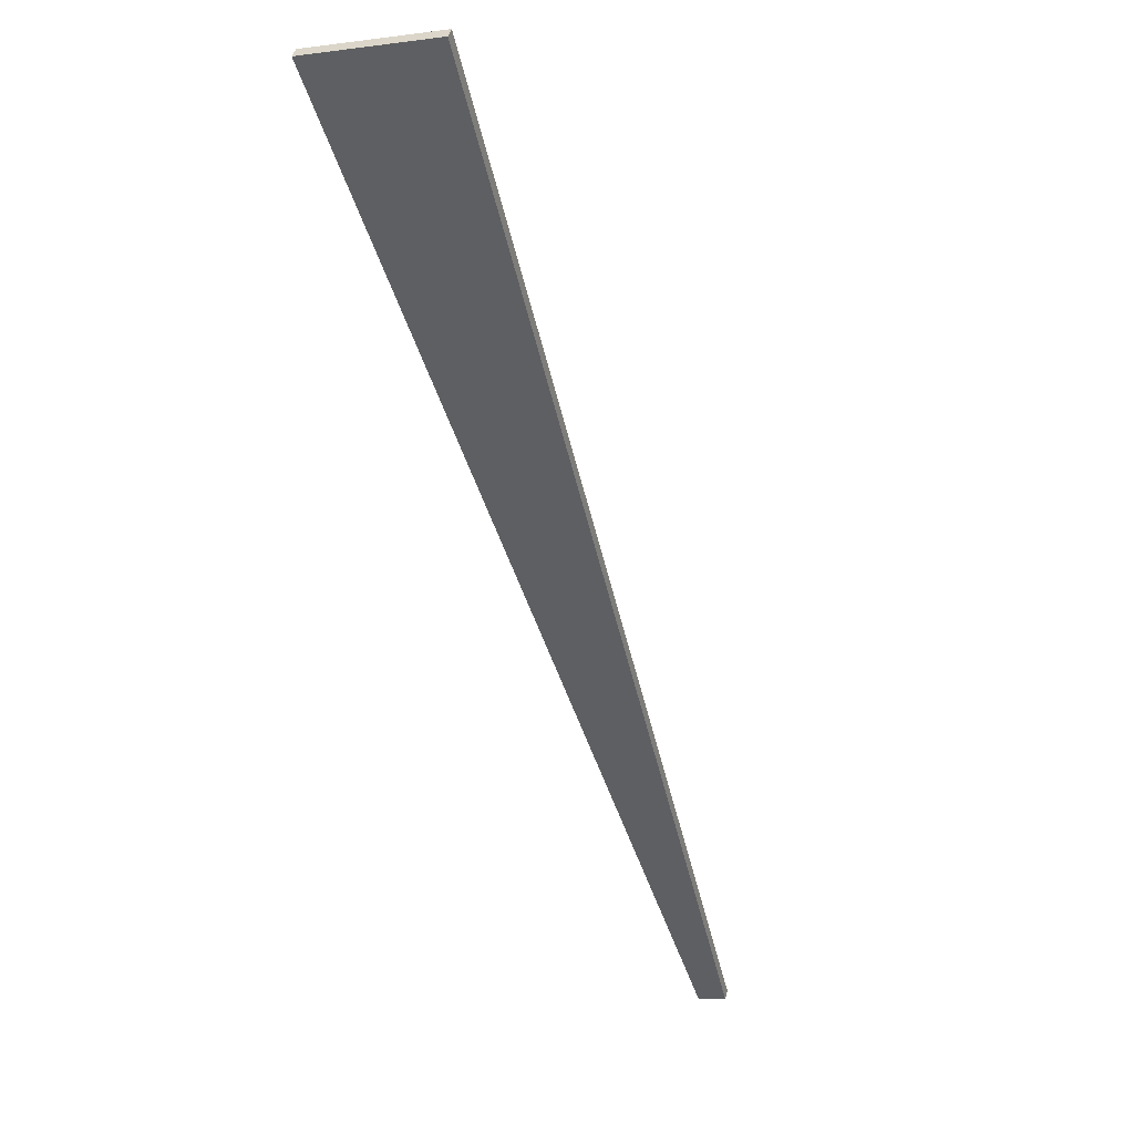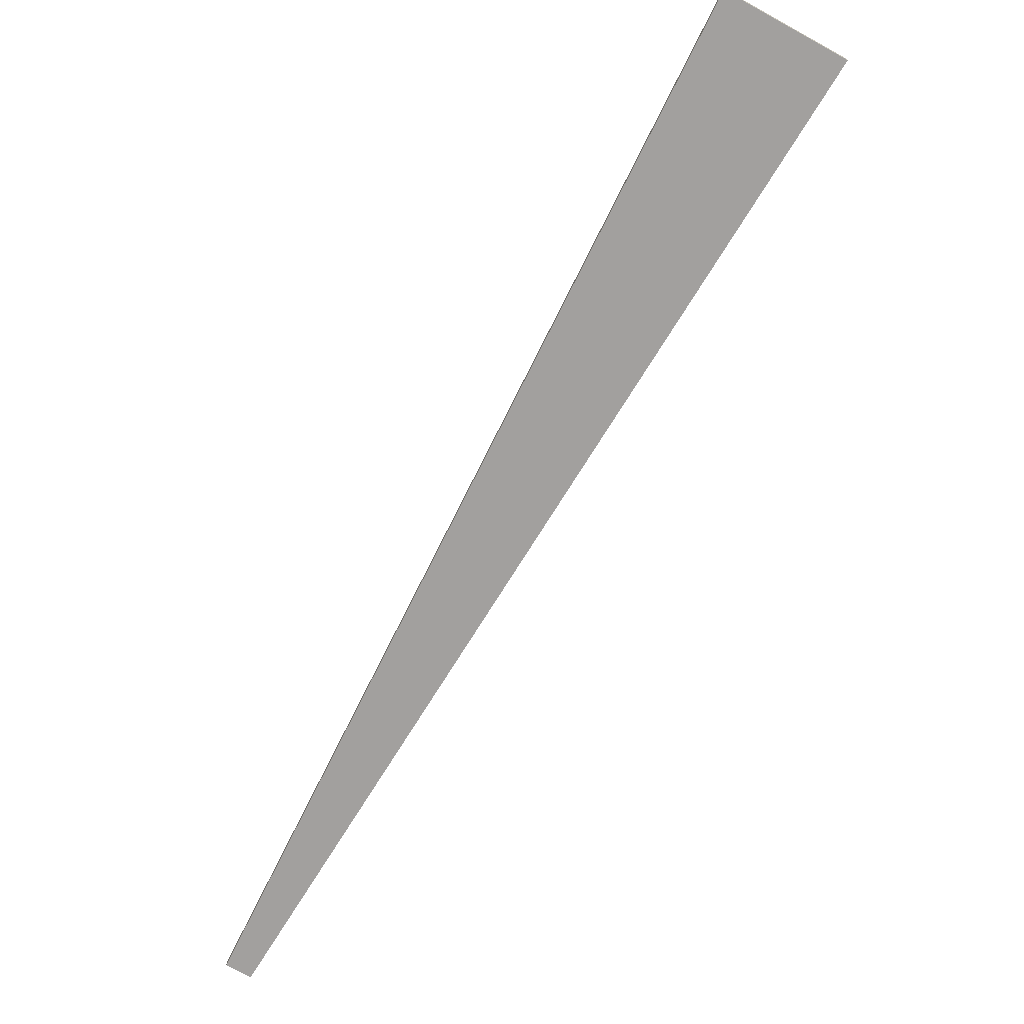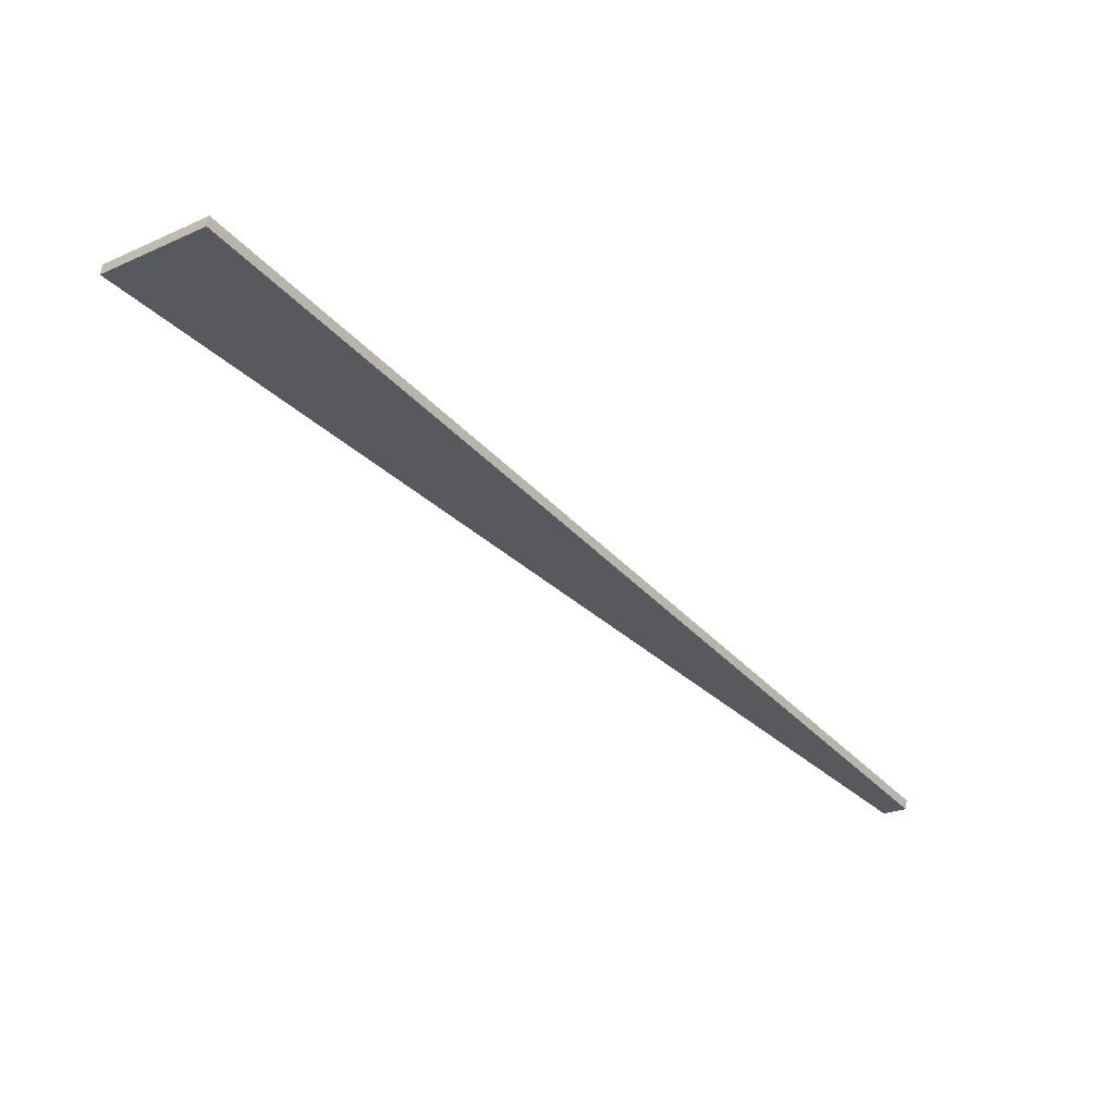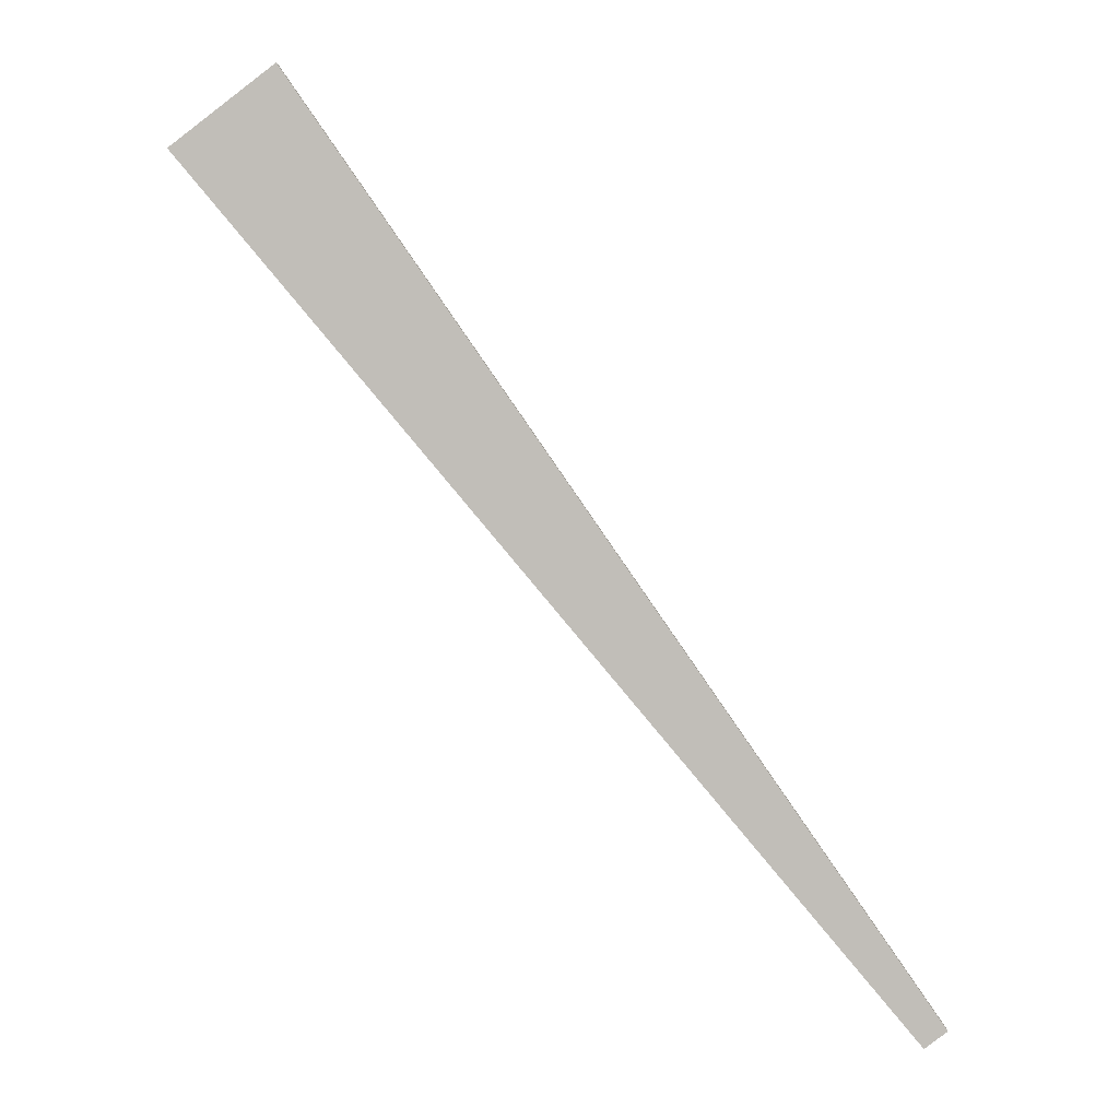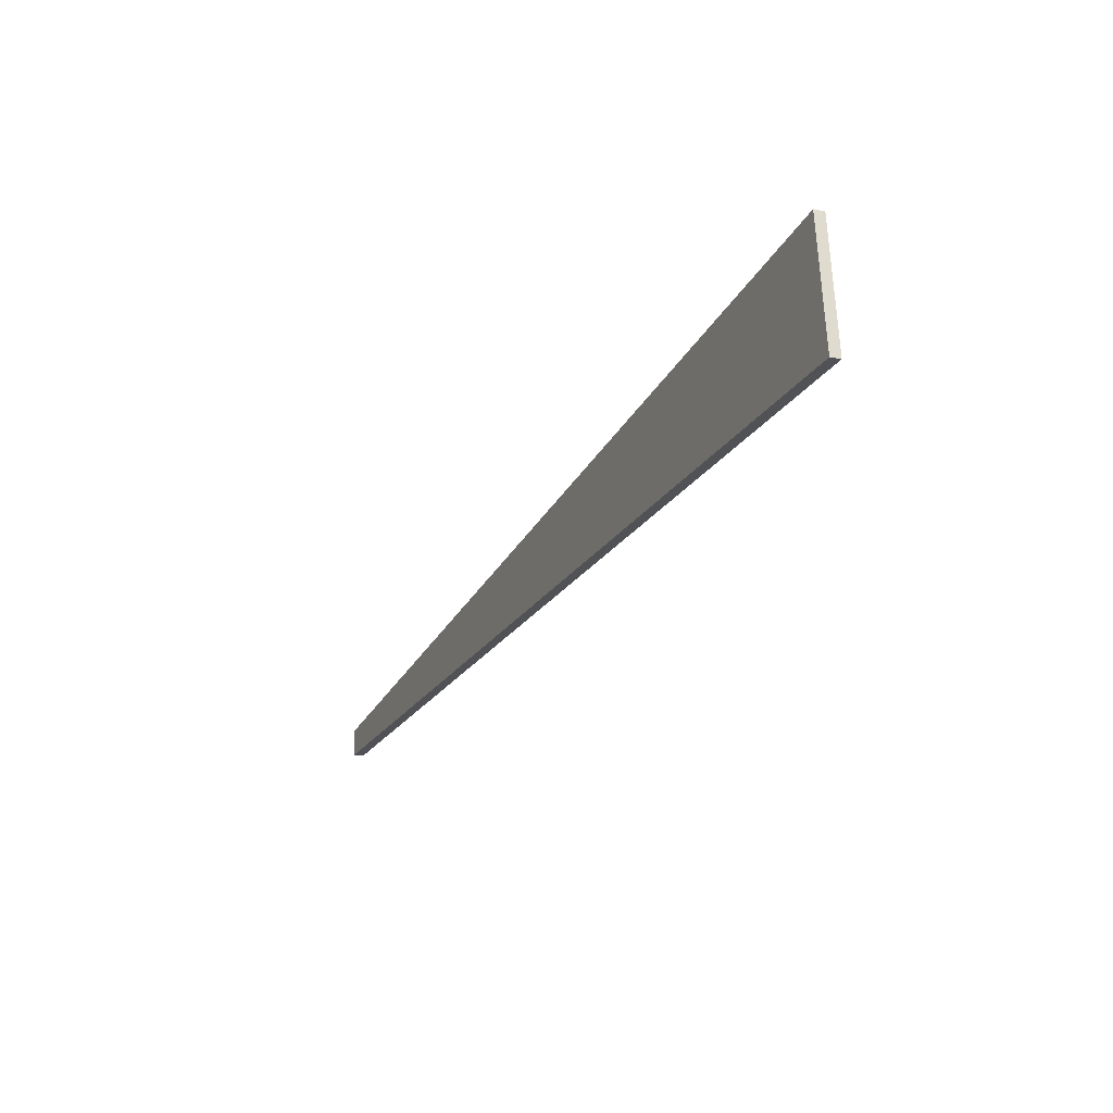
<metadata>
{"format":"obj","ext":"obj","renderer":"f3d","projection":"perspective","resolution":1024,"background":"white","views":[{"elev":-36.8,"azim":54.0,"up":"+Y"},{"elev":-55.3,"azim":8.4,"up":"+Y"},{"elev":42.1,"azim":-171.1,"up":"+Z"},{"elev":-13.7,"azim":-177.9,"up":"+Z"},{"elev":31.7,"azim":73.9,"up":"+Z"}]}
</metadata>
<code>
o AlarmClockHandHour_10
v -0.001859 -0.03384 0.0145
v 0.001859 -0.03466 0.01184
v -0.02412 -0.0435 -0.01684
v -0.0233 -0.04368 -0.01742
v -0.02412 -0.04313 -0.01696
v -0.0233 -0.04331 -0.01754
v -0.001859 -0.03347 0.01438
v 0.001859 -0.03429 0.01173
f 1 2 4 3
f 3 4 6 5
f 5 6 8 7
f 7 8 2 1
f 2 8 6 4
f 7 1 3 5

</code>
